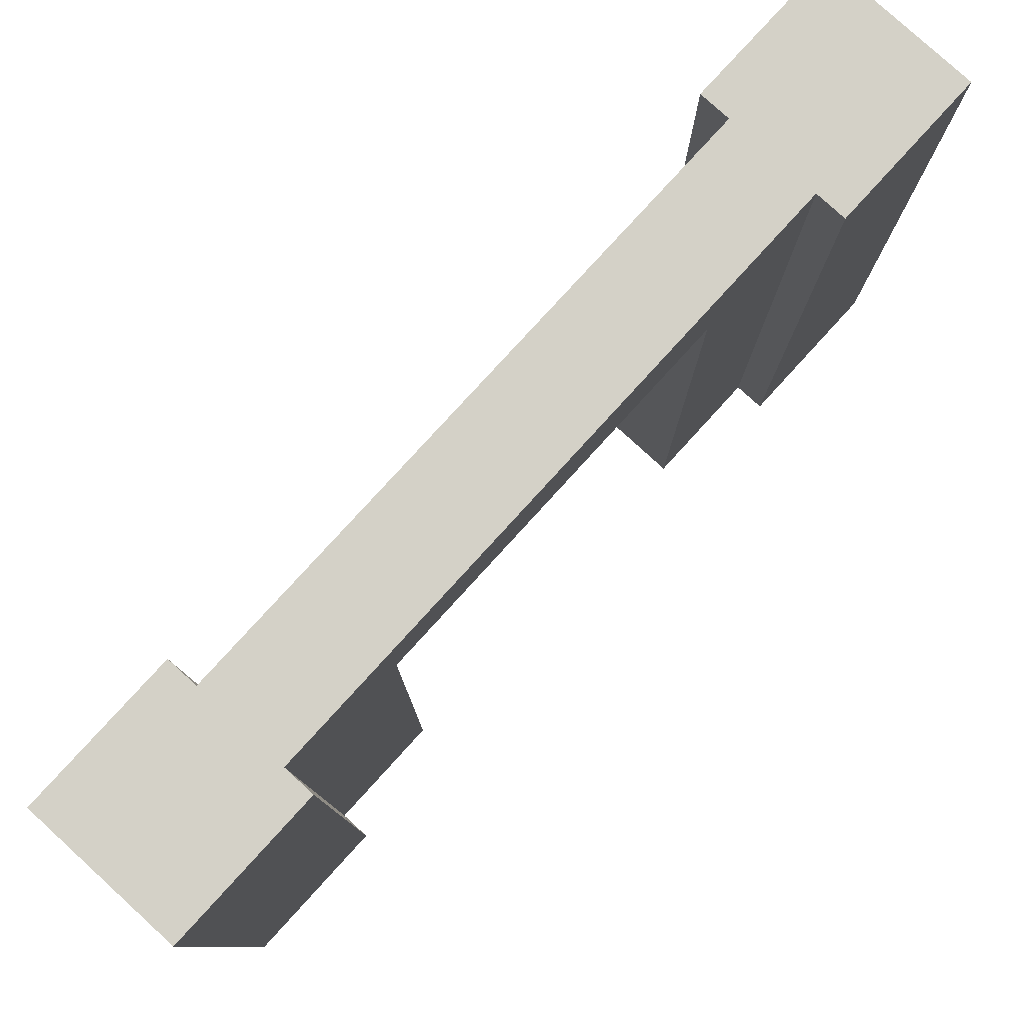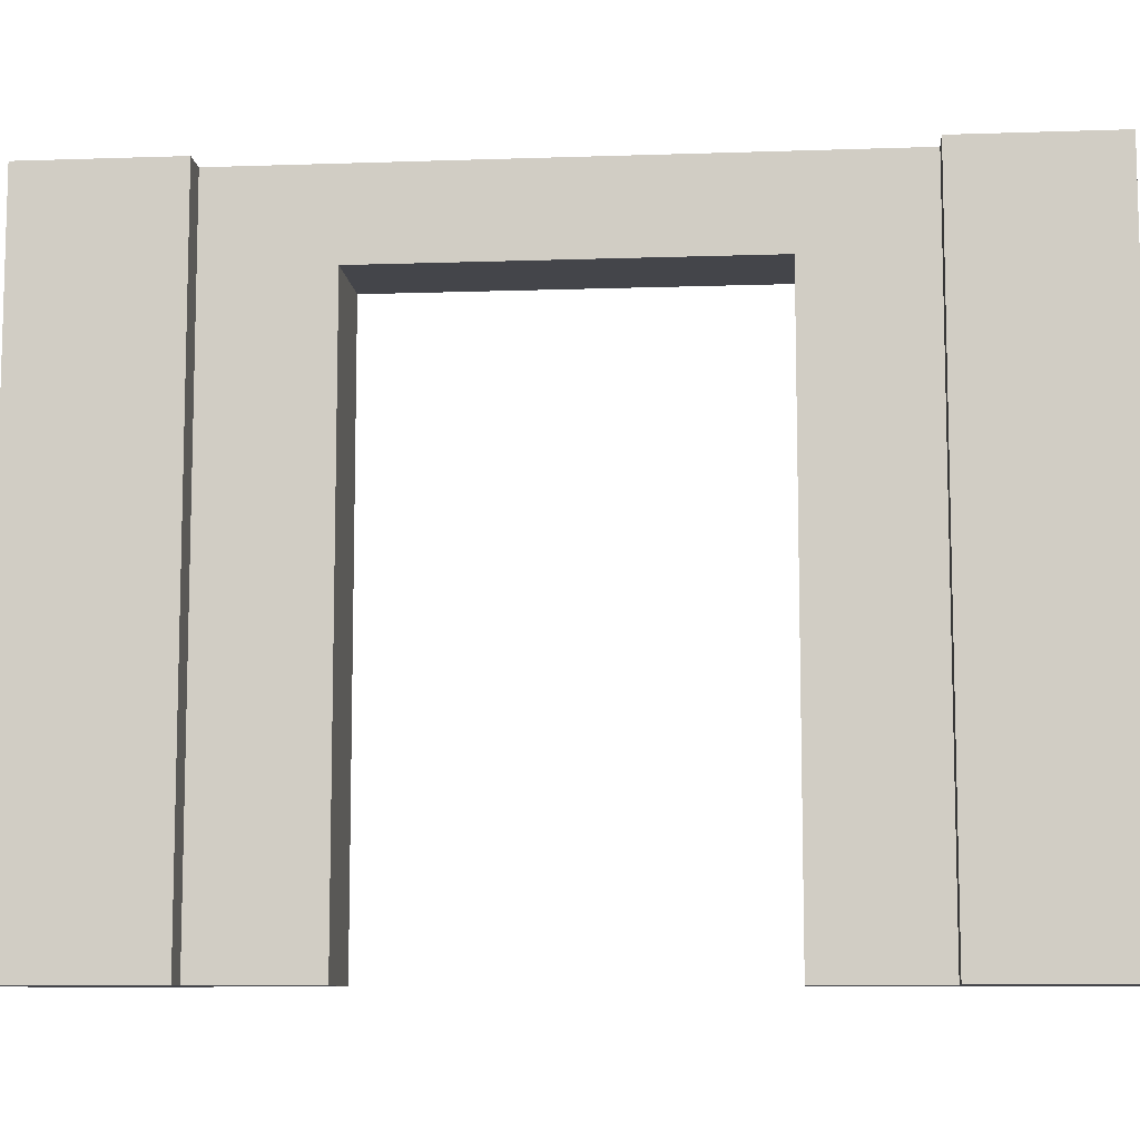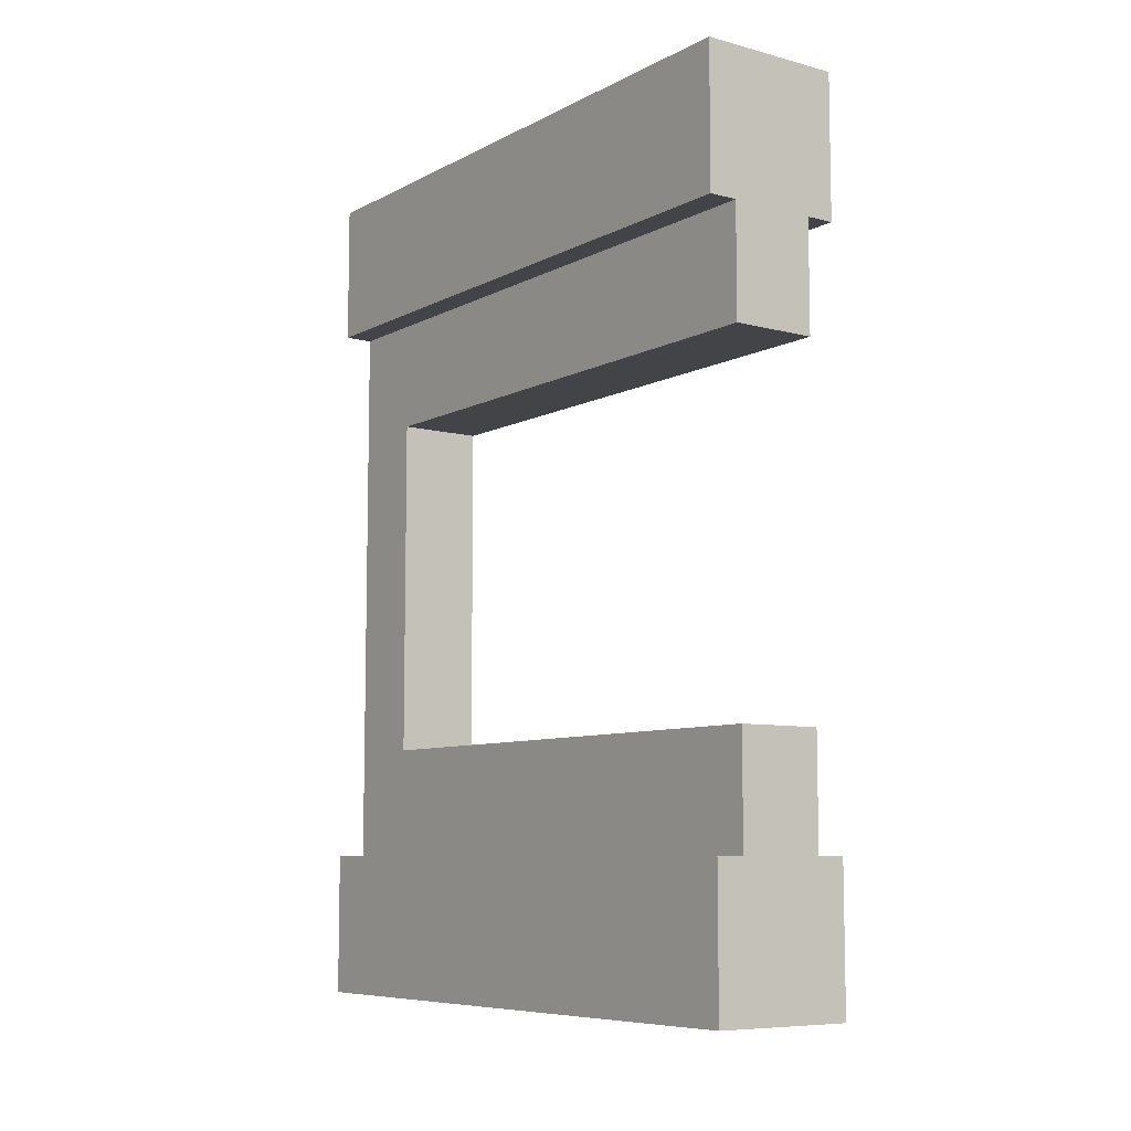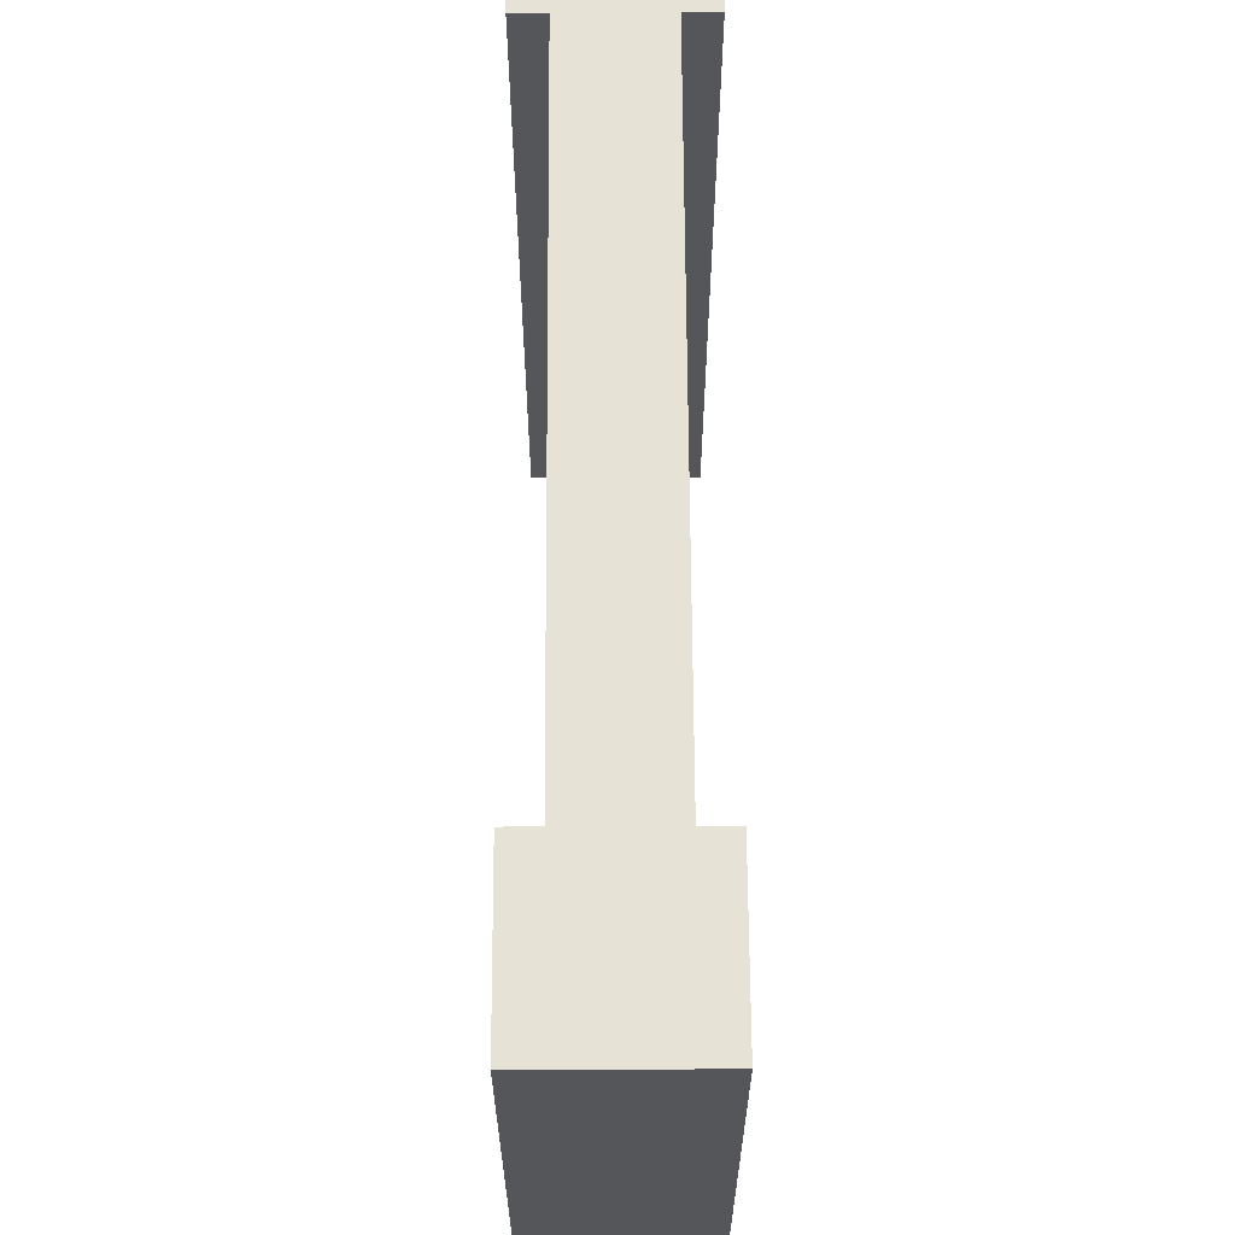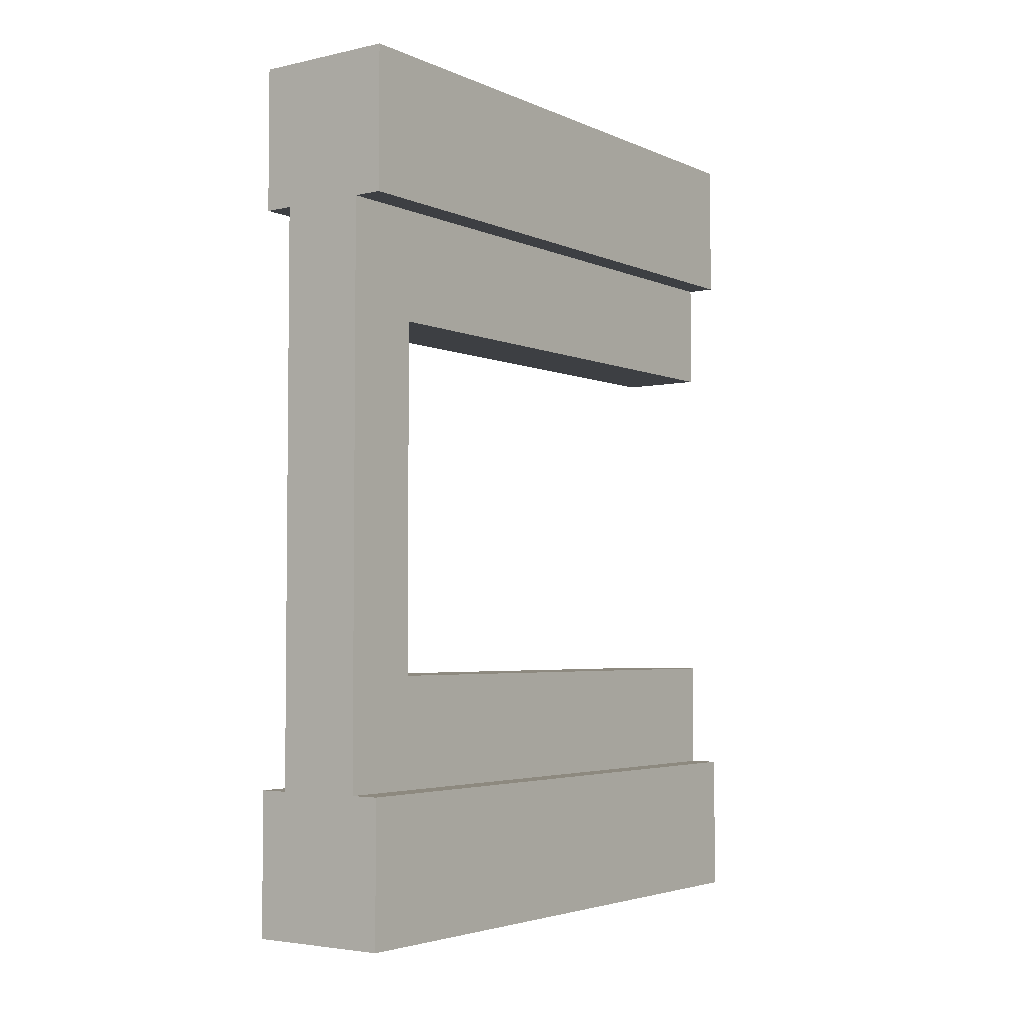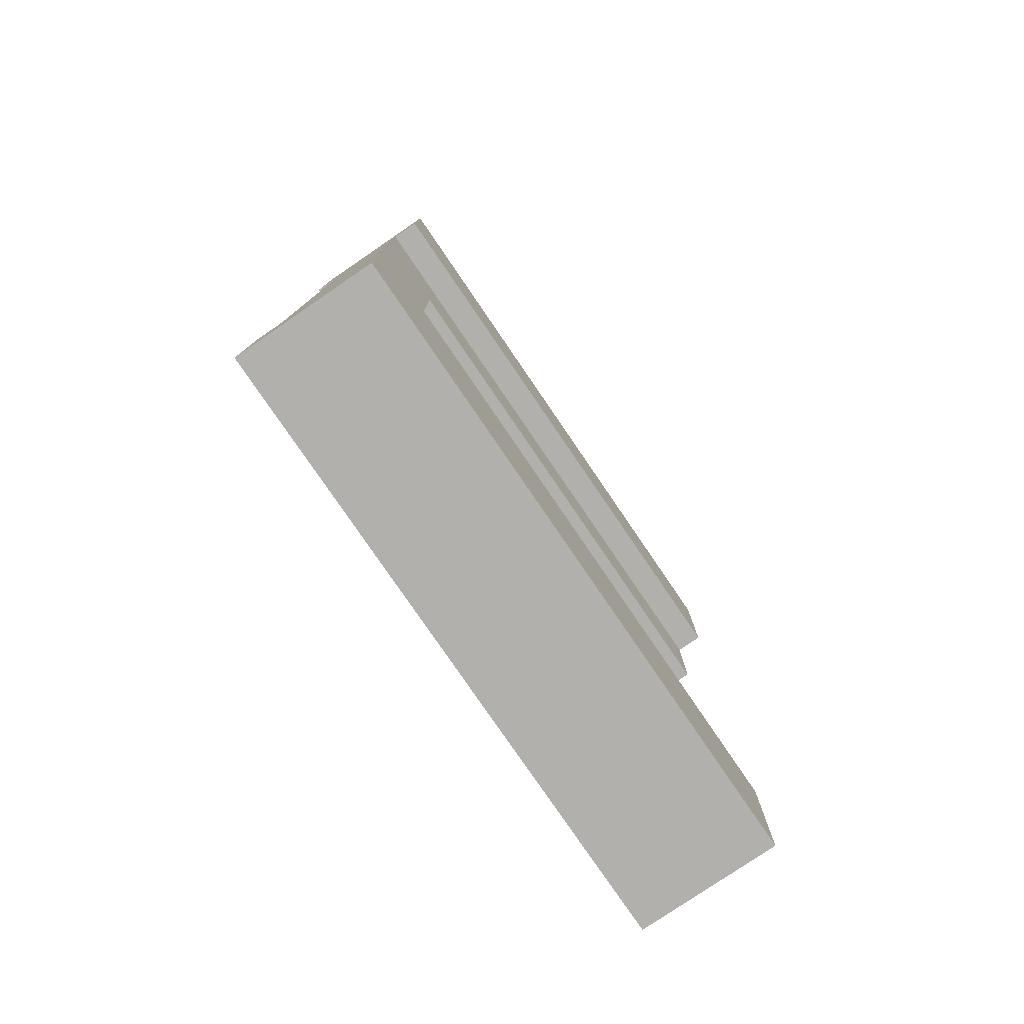
<metadata>
{"format":"obj","ext":"obj","renderer":"f3d","projection":"perspective","resolution":1024,"background":"white","views":[{"elev":79.8,"azim":-137.6,"up":"+Y"},{"elev":-9.3,"azim":-84.9,"up":"+Y"},{"elev":-8.0,"azim":-35.9,"up":"+Z"},{"elev":63.9,"azim":-0.3,"up":"+Y"},{"elev":-3.8,"azim":-144.1,"up":"+Z"},{"elev":-78.7,"azim":-145.7,"up":"+Z"}]}
</metadata>
<code>
o Mesh1_Wood_Door_Square_Model
v 0.15 0 -1
v 0.15 0 -0.6111
v -0.15 0 -0.6111
v -0.15 1.916 -0.6111
v 0.15 1.916 -0.6111
v 0.15 1.916 0.6111
v -0.15 1.916 0.6111
v 0.15 0 0.6111
v -0.15 0 1
v -0.15 0 0.6111
v 0.15 2.2 -1
v -0.15 2.2 -1
v -0.15 2.2 1
v -0.15 0 -1
v 0.15 0 1
v 0.15 2.2 1
v 0.25 2.2 1
v 0.25 2.2 1.5
v 0.25 0 1.5
v -0.25 0 1
v -0.25 2.2 1
v -0.25 2.2 1.5
v -0.25 0 1.5
v 0.25 0 -1
v 0.25 2.2 -1
v 0.25 2.2 -1.5
v -0.25 0 -1.5
v -0.25 0 -1
v -0.25 2.2 -1
v 0.25 0 -1.5
v -0.25 2.2 -1.5
v 0.25 0 1
f 1 2 3
f 4 5 6
f 2 5 4
f 7 6 8
f 9 10 8
f 11 12 13
f 2 1 5
f 4 14 3
f 14 1 3
f 7 4 6
f 3 2 4
f 10 7 8
f 15 9 8
f 16 11 13
f 5 1 11
f 8 6 15
f 15 6 16
f 6 5 16
f 5 11 16
f 12 14 4
f 9 7 10
f 9 13 7
f 13 12 4
f 7 13 4
f 17 18 19
f 20 21 13
f 22 21 20
f 18 22 23
f 24 25 11
f 26 25 24
f 27 28 29
f 29 28 14
f 30 27 31
f 17 32 15
f 21 22 13
f 32 19 15
f 30 1 27
f 25 26 11
f 32 17 19
f 9 20 13
f 23 22 20
f 19 18 23
f 1 24 11
f 30 26 24
f 31 27 29
f 12 29 14
f 26 30 31
f 16 17 15
f 17 16 18
f 16 13 18
f 19 23 15
f 9 23 20
f 24 1 30
f 9 15 23
f 27 14 28
f 1 14 27
f 12 31 29
f 22 18 13
f 12 11 31
f 26 31 11

</code>
